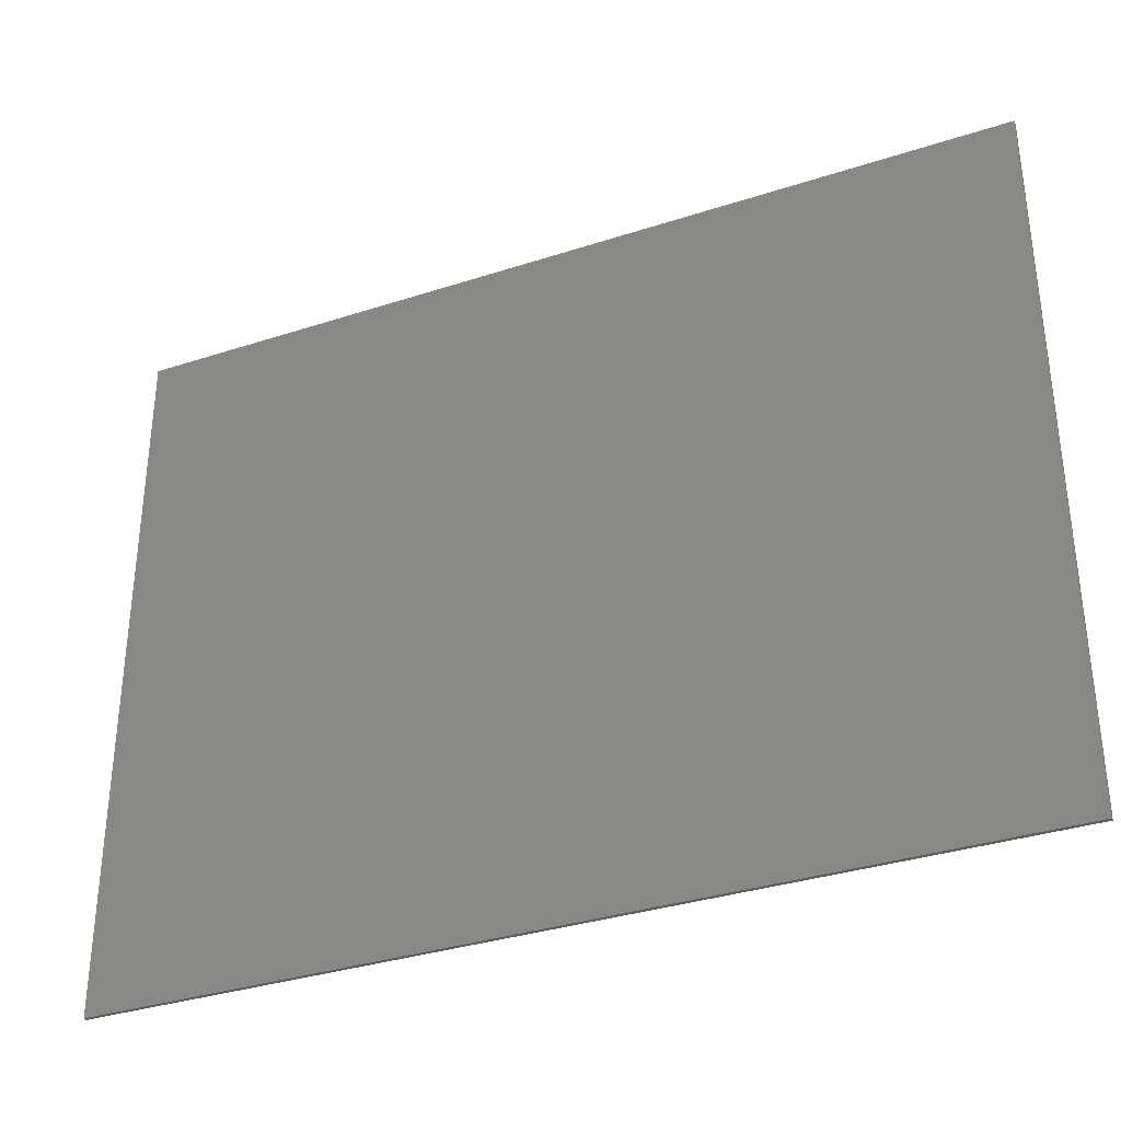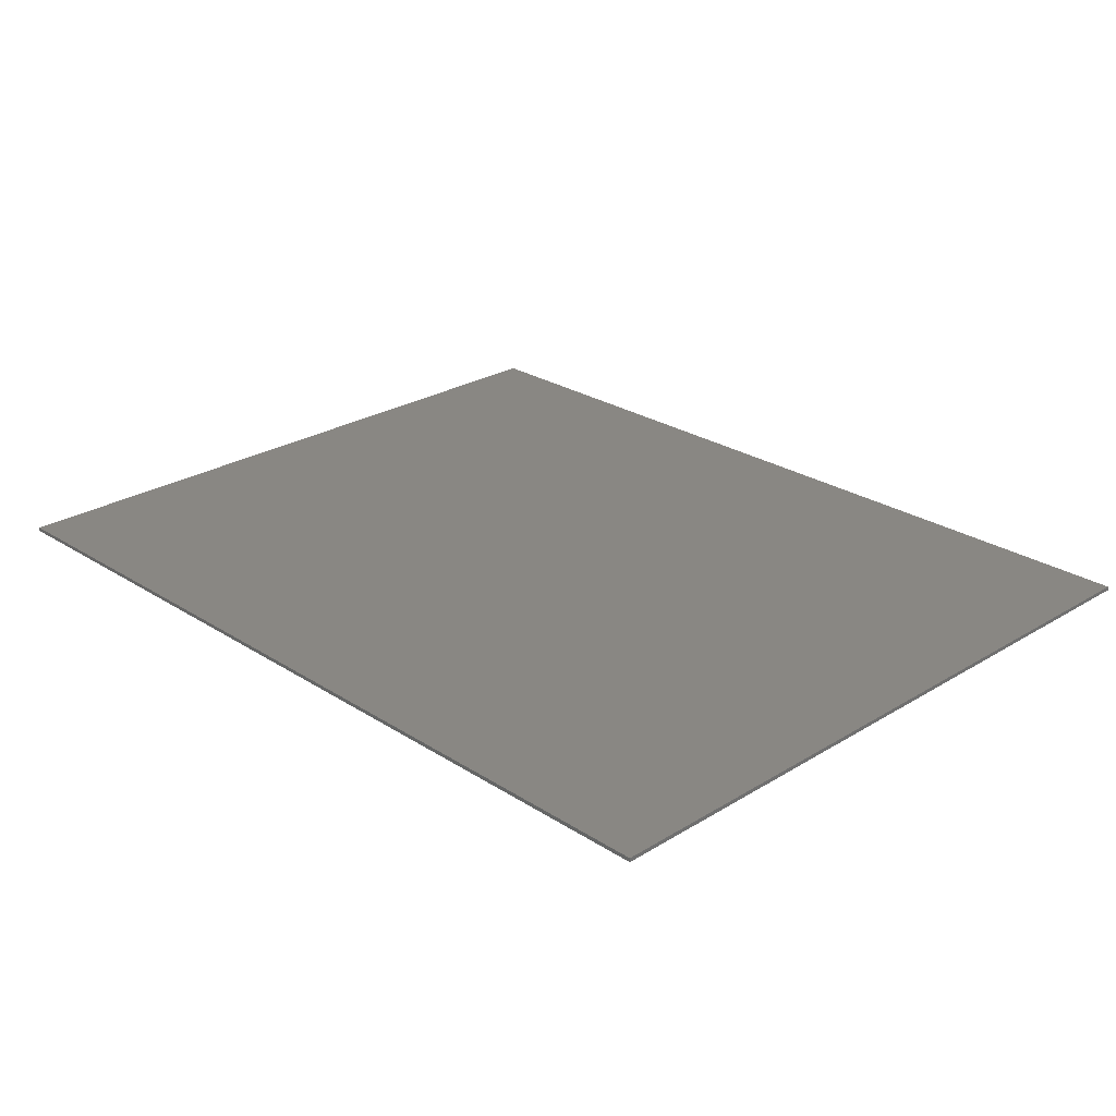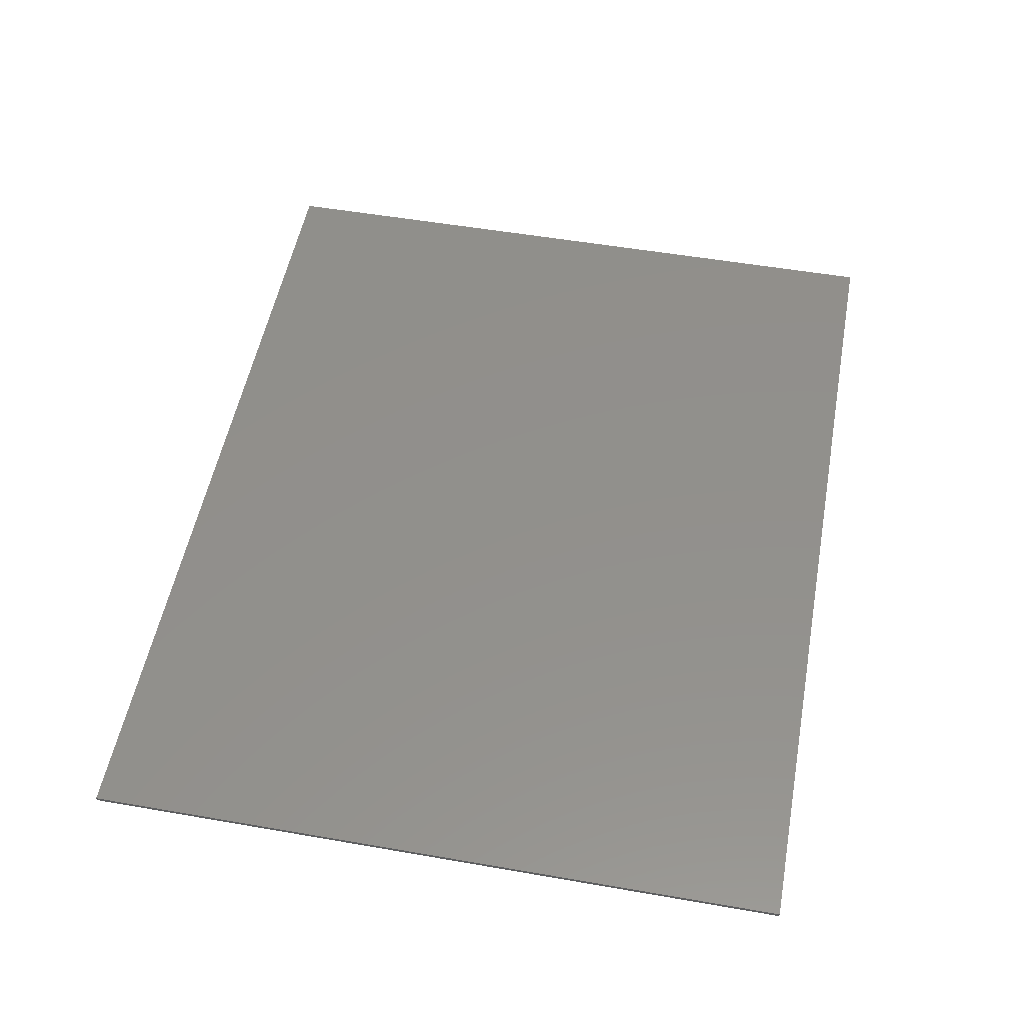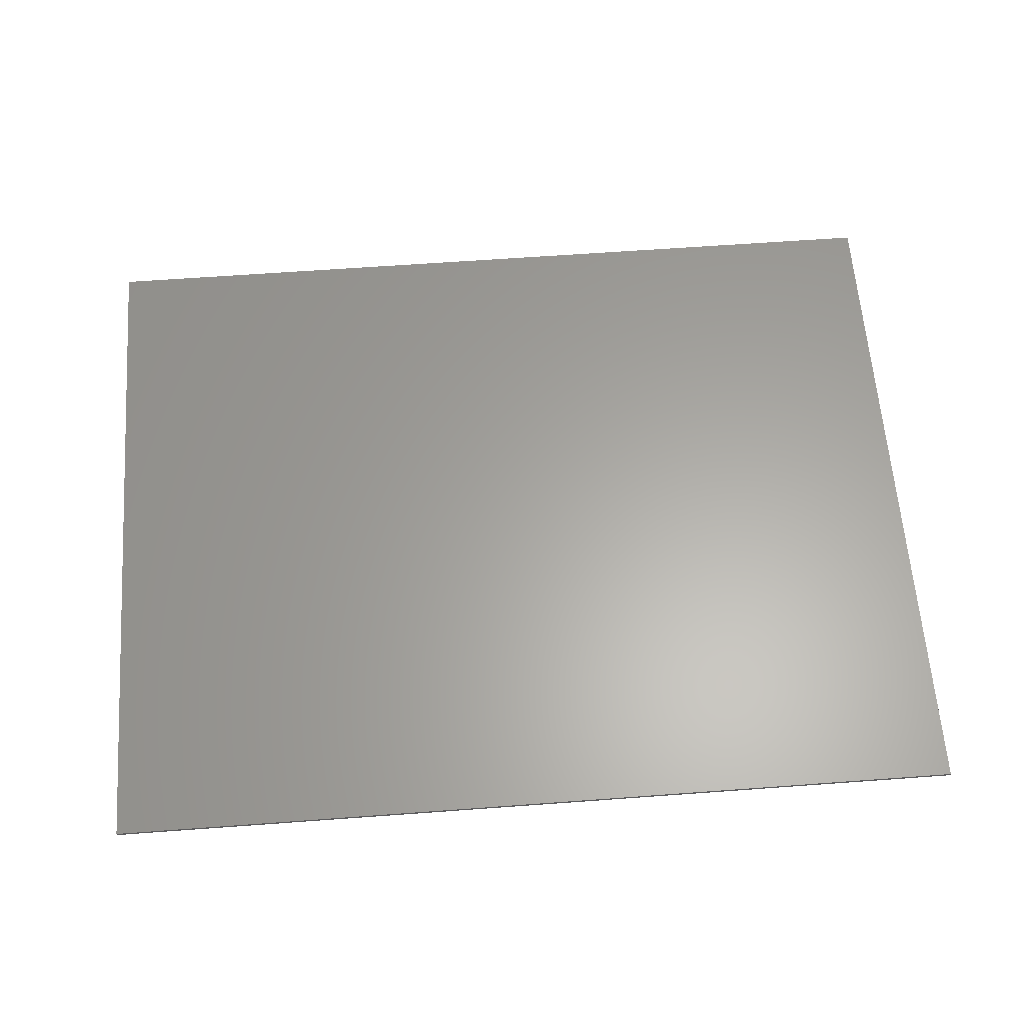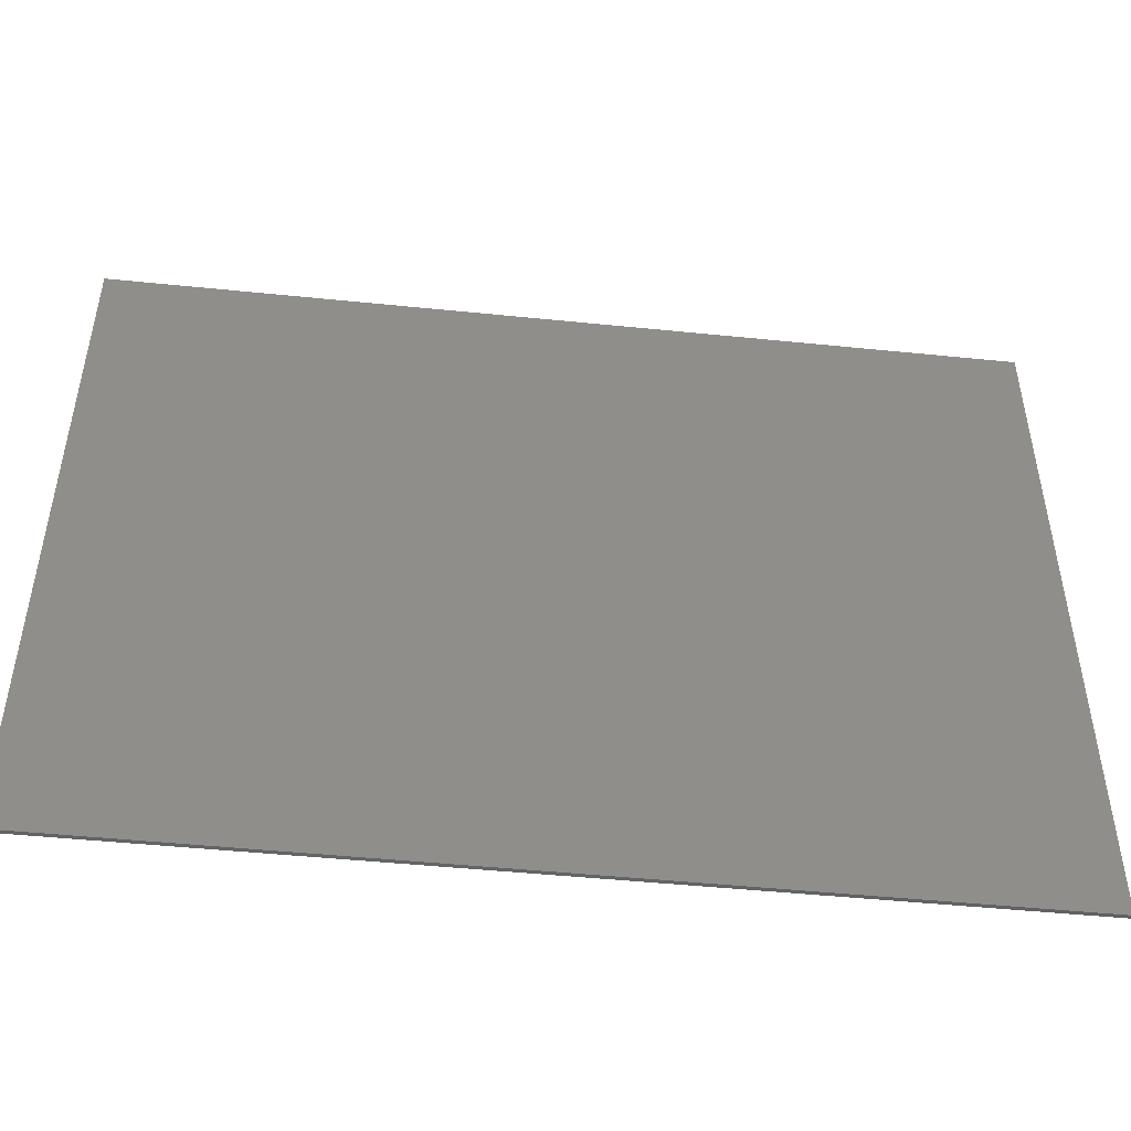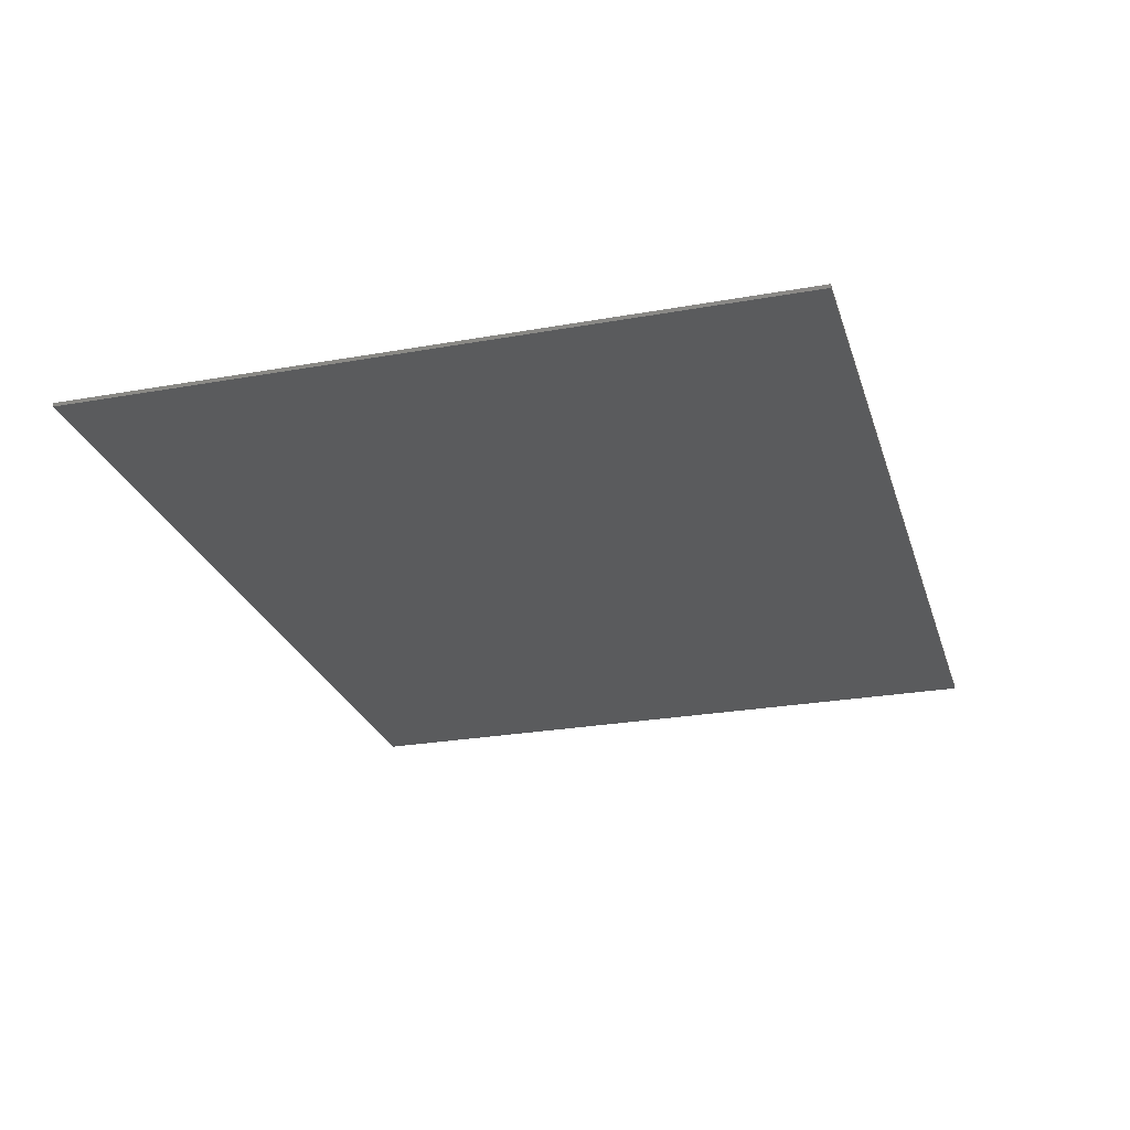
<metadata>
{"format":"stl","ext":"stl","renderer":"f3d","projection":"perspective","resolution":1024,"background":"white","views":[{"elev":-34.2,"azim":23.8,"up":"+Z"},{"elev":25.7,"azim":-134.3,"up":"+Y"},{"elev":52.7,"azim":100.6,"up":"+Y"},{"elev":62.1,"azim":-4.3,"up":"+Y"},{"elev":-48.0,"azim":173.5,"up":"+Z"},{"elev":-25.8,"azim":105.9,"up":"+Y"}]}
</metadata>
<code>
# stl→obj: 120 verts, 236 faces
v 11.6 0 9.2
v 11.6 0 -9.2
v -11.6 0 -9.2
v -11.6 0 9.2
v -11.6 -0.1 9.2
v 11.6 -0.1 9.2
v -11.6 -0.1 -9.2
v 11.6 -0.1 -9.2
v 0 -0.1 -2.54
v 0.524 -0.1 -5.948
v 0.772 -0.1 -5.74
v 0.772 -0.1 -2.644
v -0.288 -0.1 -6.1
v 0 -0.1 -6.148
v -0.524 -0.1 -5.948
v 3.8 -0.1 -5.696
v 4.192 -0.1 -3.276
v 2.044 -0.1 -3.636
v -4.192 -0.1 -3.276
v -3.8 -0.1 -5.696
v -0.772 -0.1 -5.74
v -2.044 -0.1 -3.636
v 1.468 -0.1 -3.076
v -1.468 -0.1 -3.076
v -0.772 -0.1 -2.644
v 6.652 -0.1 -1.412
v 6.768 -0.1 -0.668
v -6.452 -0.1 0.808
v -6.68 -0.1 0.072
v -6.768 -0.1 -0.668
v 6.316 -0.1 1.676
v 5.884 -0.1 2.656
v -5.312 -0.1 3.428
v -5.884 -0.1 2.656
v 4.84 -0.1 4.084
v 3.96 -0.1 4.888
v -3.088 -0.1 5.328
v -3.96 -0.1 4.888
v -4.84 -0.1 4.084
v 2.428 -0.1 5.668
v 1.376 -0.1 6.012
v -2.428 -0.1 5.668
v -1.376 -0.1 6.012
v 0.376 -0.1 6.068
v -0.376 -0.1 6.068
v 3.088 -0.1 5.328
v 0.288 -0.1 -6.1
v -6.652 -0.1 -1.412
v 5.312 -0.1 3.428
v 6.68 -0.1 0.072
v 6.452 -0.1 0.808
v -6.316 -0.1 1.676
v 0.944 -0.1 -7.172
v 5.164 -0.1 -7.156
v -0.764 -0.1 -7.324
v -0.532 -0.1 -7.46
v -0.944 -0.1 -7.172
v -5.164 -0.1 -7.156
v 5.524 -0.1 -4.052
v -5.524 -0.1 -4.052
v 8.036 -0.1 -2.26
v -8.036 -0.1 -2.26
v 7.54 -0.1 2.756
v -7.54 -0.1 2.756
v -7.992 -0.1 1.468
v -8.156 -0.1 0.196
v 5.968 -0.1 5.076
v -5.968 -0.1 5.076
v 4.804 -0.1 6.1
v 3.204 -0.1 6.976
v -3.204 -0.1 6.976
v 0 -0.1 7.56
v 6.788 -0.1 4.052
v 1.6 -0.1 7.46
v -1.6 -0.1 7.46
v -4.804 -0.1 6.1
v 8.156 -0.1 0.196
v 7.992 -0.1 1.468
v 8.164 -0.1 -1.08
v -0.268 -0.1 -7.54
v 0.532 -0.1 -7.46
v 0.764 -0.1 -7.324
v 0.268 -0.1 -7.54
v 0 -0.1 -7.56
v -8.164 -0.1 -1.08
v -6.788 -0.1 4.052
v 0 -0.1 8
v -1.68 -0.1 7.88
v -3.4 -0.1 7.36
v -5.04 -0.1 6.48
v -6.28 -0.1 5.4
v -7.16 -0.1 4.28
v -7.92 -0.1 2.96
v -8.4 -0.1 1.56
v -8.6 -0.1 0.2
v -8.6 -0.1 -1.08
v -8.44 -0.1 -2.52
v -5.92 -0.1 -4.28
v -5.56 -0.1 -7.6
v -1.12 -0.1 -7.6
v -0.92 -0.1 -7.72
v -0.68 -0.1 -7.84
v -0.36 -0.1 -7.92
v 0 -0.1 -7.96
v 1.12 -0.1 -7.6
v 5.56 -0.1 -7.6
v 0.92 -0.1 -7.72
v 5.92 -0.1 -4.28
v 0.68 -0.1 -7.84
v 8.44 -0.1 -2.52
v 0.36 -0.1 -7.92
v 8.6 -0.1 -1.08
v 8.6 -0.1 0.2
v 8.4 -0.1 1.56
v 7.92 -0.1 2.96
v 7.16 -0.1 4.28
v 6.28 -0.1 5.4
v 5.04 -0.1 6.48
v 3.4 -0.1 7.36
v 1.68 -0.1 7.88
f 1 2 3
f 3 4 1
f 5 6 1
f 1 4 5
f 7 5 4
f 4 3 7
f 8 7 3
f 3 2 8
f 6 8 2
f 2 1 6
f 9 10 11
f 11 12 9
f 13 14 9
f 9 15 13
f 16 17 18
f 18 11 16
f 19 20 21
f 21 22 19
f 11 18 23
f 23 12 11
f 24 22 21
f 21 25 24
f 9 25 21
f 21 15 9
f 18 17 26
f 26 27 18
f 22 28 29
f 29 30 22
f 23 18 31
f 31 32 23
f 24 33 34
f 34 22 24
f 12 23 35
f 35 36 12
f 25 37 38
f 38 24 25
f 38 39 24
f 9 12 40
f 40 41 9
f 42 25 9
f 9 43 42
f 44 9 41
f 45 43 9
f 46 12 36
f 47 10 9
f 9 14 47
f 22 30 48
f 48 19 22
f 49 23 32
f 50 51 18
f 18 27 50
f 34 52 22
f 11 10 53
f 53 54 11
f 55 56 15
f 15 57 55
f 16 11 54
f 15 21 58
f 58 57 15
f 20 58 21
f 59 17 16
f 16 54 59
f 19 60 58
f 58 20 19
f 61 26 17
f 17 59 61
f 19 48 62
f 62 60 19
f 31 18 51
f 51 63 31
f 28 22 52
f 52 64 28
f 65 66 29
f 29 64 65
f 35 23 49
f 49 67 35
f 33 24 39
f 39 68 33
f 35 67 69
f 69 36 35
f 40 12 46
f 46 70 40
f 37 25 42
f 42 71 37
f 9 44 72
f 72 45 9
f 73 67 49
f 49 32 73
f 69 70 46
f 46 36 69
f 72 44 41
f 41 74 72
f 43 45 72
f 72 75 43
f 37 71 76
f 76 38 37
f 74 41 40
f 40 70 74
f 42 43 75
f 75 71 42
f 77 78 50
f 50 27 77
f 79 77 27
f 27 26 79
f 80 13 15
f 15 56 80
f 10 81 82
f 82 53 10
f 83 47 14
f 14 84 83
f 30 85 62
f 62 48 30
f 10 47 83
f 83 81 10
f 14 13 80
f 80 84 14
f 33 68 86
f 86 34 33
f 78 63 51
f 51 50 78
f 86 64 52
f 52 34 86
f 31 63 73
f 73 32 31
f 64 29 28
f 30 29 66
f 66 85 30
f 79 26 61
f 76 68 39
f 39 38 76
f 75 72 87
f 87 88 75
f 71 75 88
f 88 89 71
f 76 71 89
f 89 90 76
f 68 76 90
f 90 91 68
f 86 68 91
f 91 92 86
f 64 86 92
f 92 93 64
f 65 64 93
f 93 94 65
f 66 65 94
f 94 95 66
f 85 66 95
f 95 96 85
f 62 85 96
f 96 97 62
f 60 62 97
f 97 98 60
f 58 60 98
f 98 99 58
f 57 58 99
f 99 100 57
f 55 57 100
f 100 101 55
f 56 55 101
f 101 102 56
f 80 56 102
f 102 103 80
f 84 80 103
f 103 104 84
f 105 106 53
f 53 82 105
f 107 105 82
f 82 81 107
f 54 53 106
f 54 106 108
f 108 59 54
f 109 107 81
f 81 83 109
f 59 108 110
f 110 61 59
f 111 109 83
f 83 84 111
f 61 110 112
f 112 79 61
f 84 104 111
f 79 112 113
f 113 77 79
f 77 113 114
f 114 78 77
f 78 114 115
f 115 63 78
f 63 115 116
f 116 73 63
f 73 116 117
f 117 67 73
f 67 117 118
f 118 69 67
f 69 118 119
f 119 70 69
f 70 119 120
f 120 74 70
f 74 120 87
f 87 72 74
f 87 6 5
f 5 88 87
f 5 89 88
f 5 90 89
f 5 91 90
f 5 92 91
f 5 93 92
f 5 94 93
f 95 94 5
f 5 7 95
f 95 7 96
f 96 7 97
f 98 97 7
f 7 99 98
f 100 99 7
f 7 101 100
f 101 7 102
f 102 7 103
f 103 7 104
f 104 7 8
f 111 104 8
f 109 111 8
f 107 109 8
f 105 107 8
f 8 106 105
f 108 106 8
f 8 110 108
f 112 110 8
f 113 112 8
f 8 6 113
f 6 114 113
f 6 115 114
f 6 116 115
f 6 117 116
f 6 118 117
f 6 119 118
f 6 120 119
f 6 87 120

</code>
